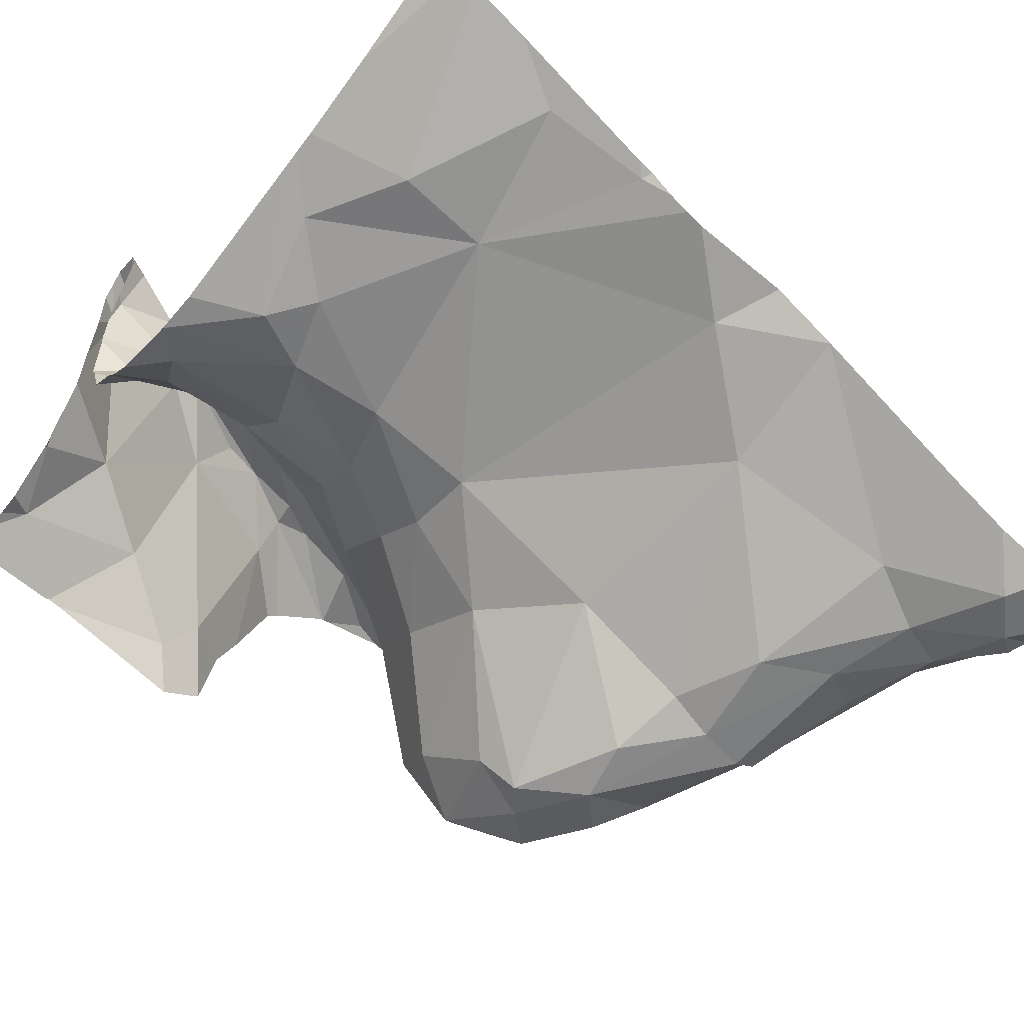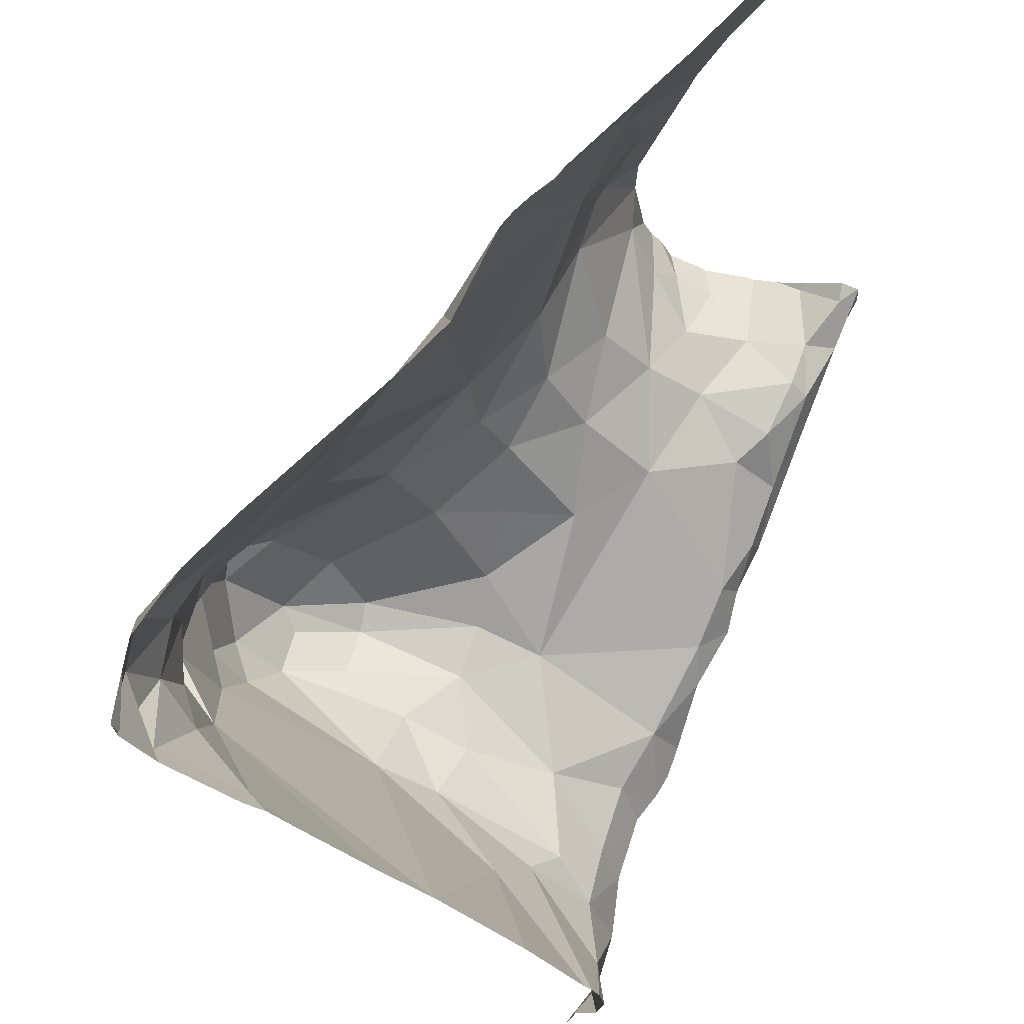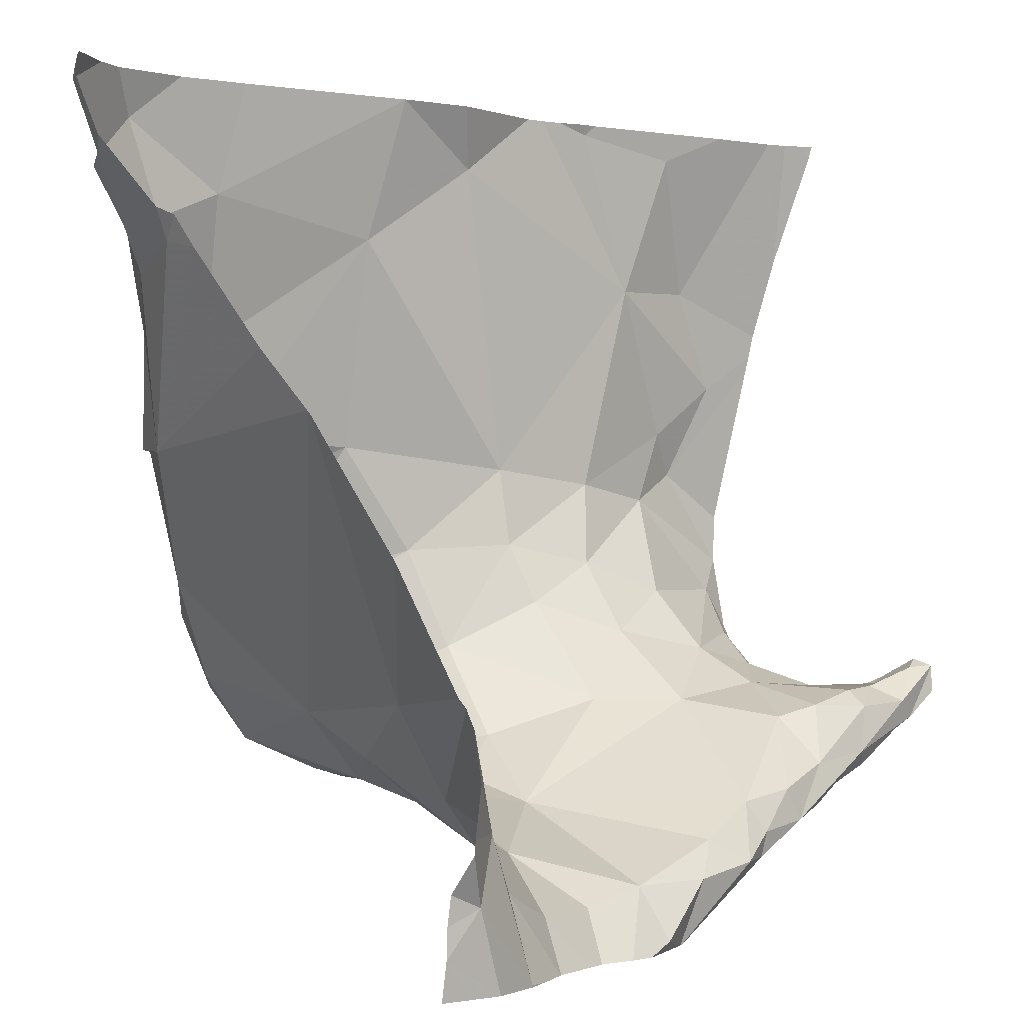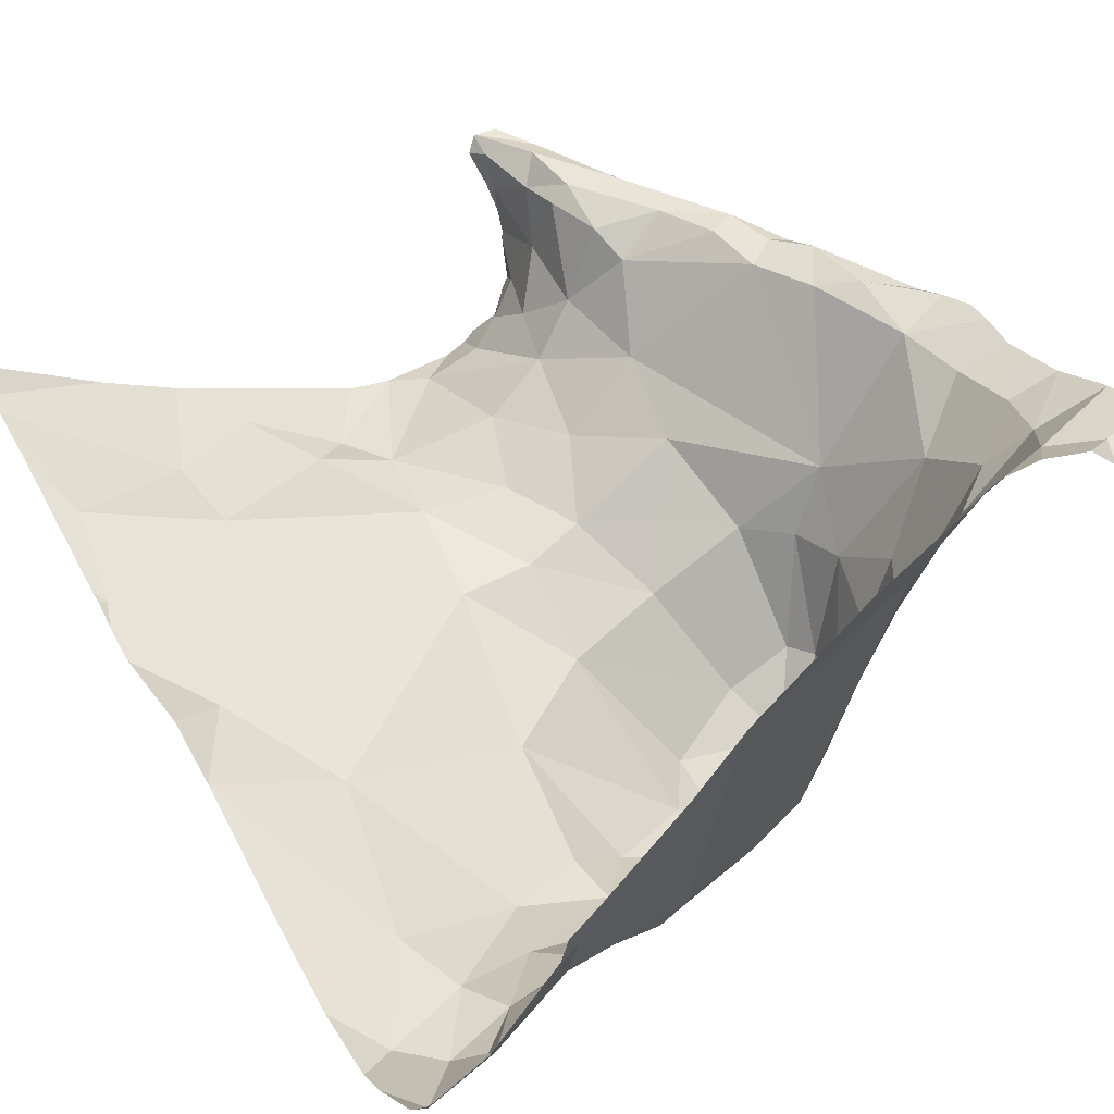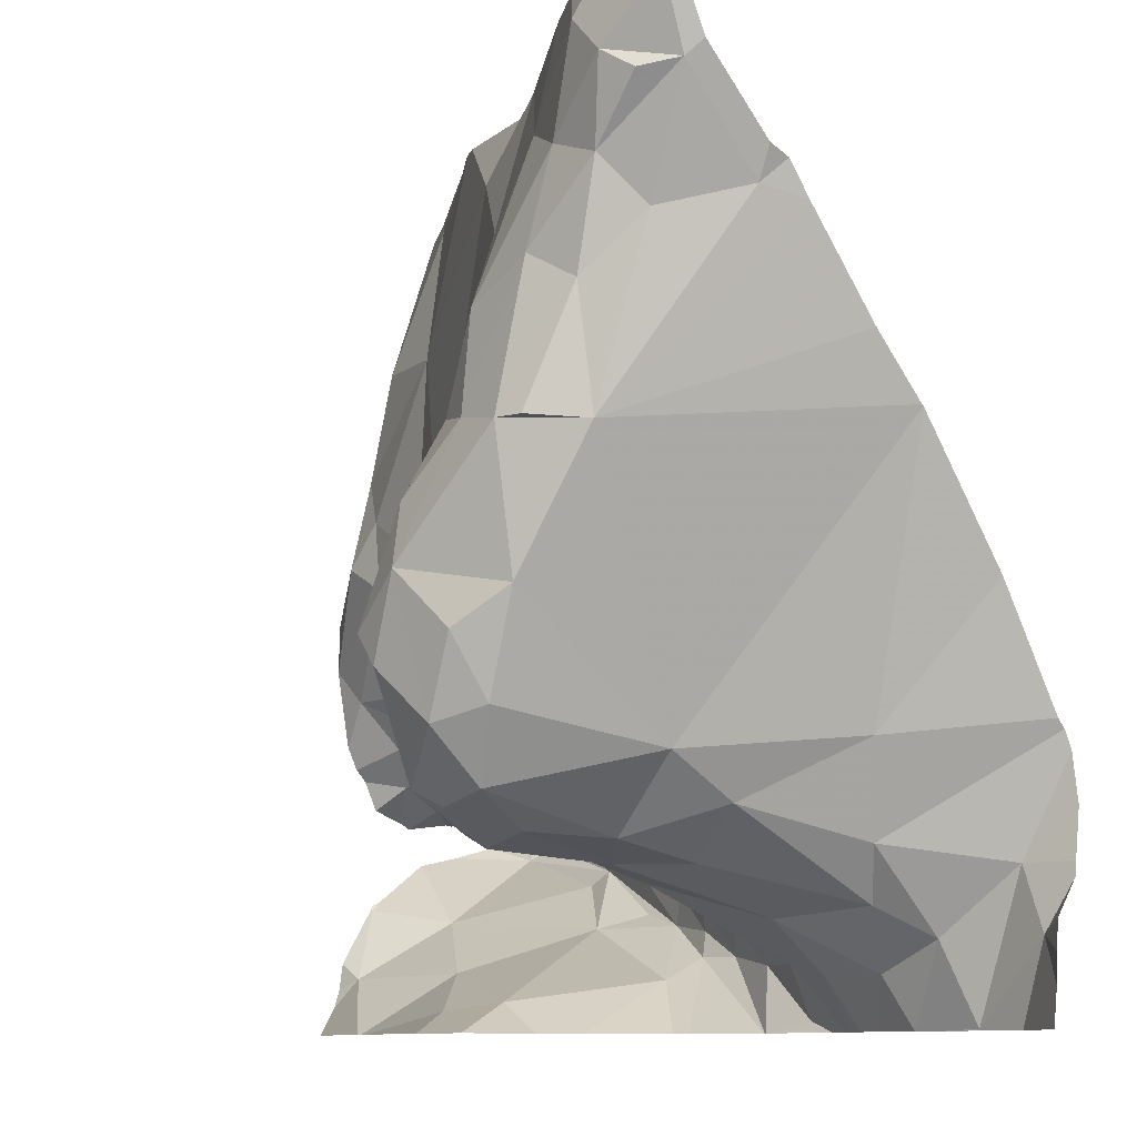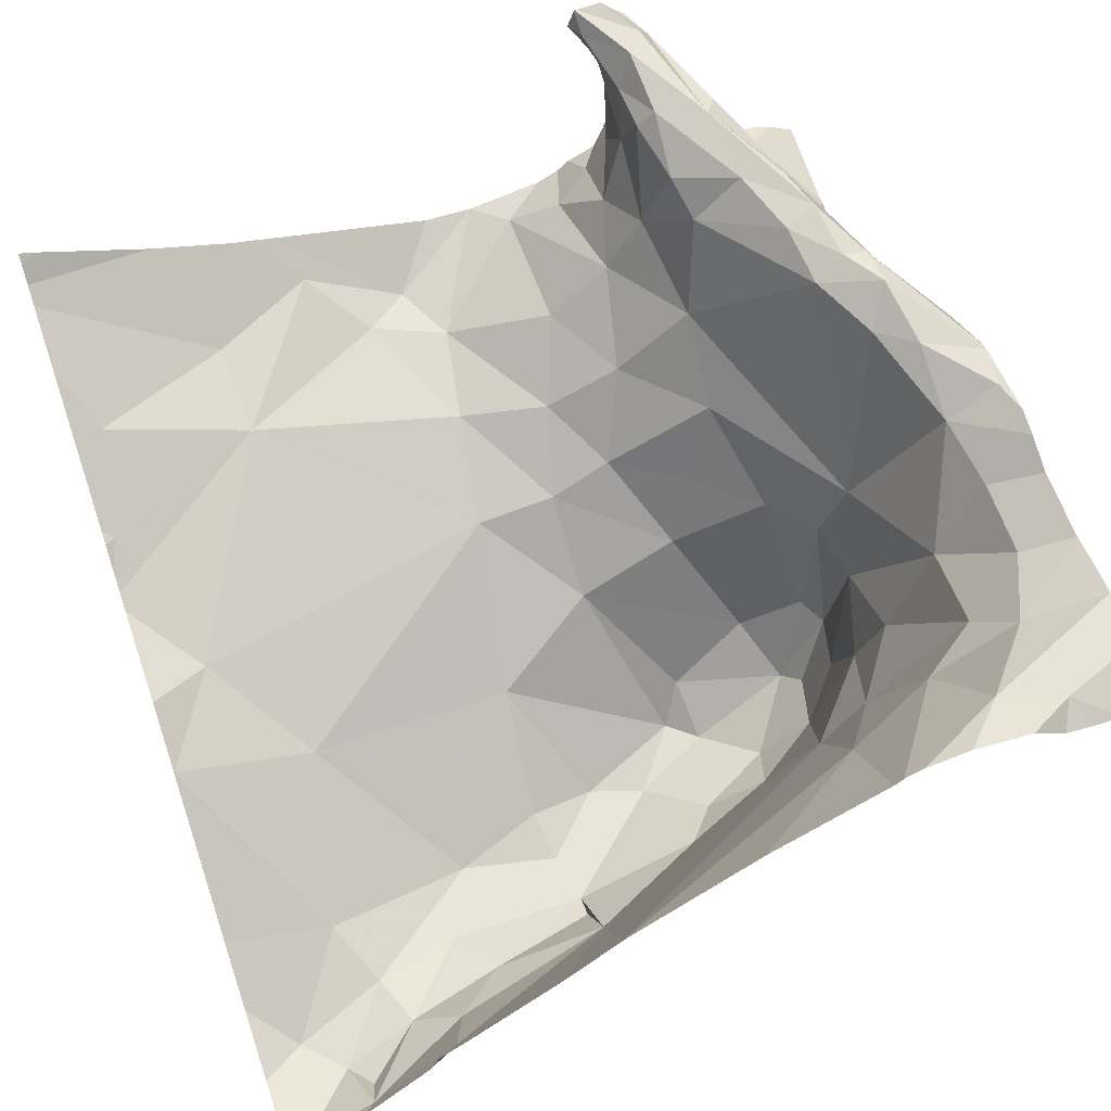
<metadata>
{"format":"obj","ext":"obj","renderer":"f3d","projection":"perspective","resolution":1024,"background":"white","views":[{"elev":-49.8,"azim":141.5,"up":"+Z"},{"elev":69.1,"azim":-75.3,"up":"+Y"},{"elev":-1.0,"azim":-60.4,"up":"+Y"},{"elev":26.9,"azim":-123.1,"up":"+Z"},{"elev":-10.0,"azim":-128.5,"up":"+Y"},{"elev":59.3,"azim":-109.2,"up":"+Z"}]}
</metadata>
<code>
v -45.96 269.9 502.5
v -45.92 269.9 502.5
v -45.87 269.8 502.5
v -45.9 269.8 502.5
v -45.02 269.3 502.8
v -45.02 269.3 503.1
v -45.95 269.8 502.6
v -45.96 270 502.5
v -45.02 269.3 502.8
v -45.84 269.6 502.5
v -45.84 269.7 502.5
v -45.89 269.9 502.5
v -45.02 269.1 502.8
v -45.02 269.2 502.8
v -45.86 269.3 502.8
v -45.02 269.2 502.8
v -45.77 269.3 502.7
v -45.02 269.3 503
v -45.02 269.3 503
v -45.82 269.2 502.9
v -45.91 269.2 503
v -45.02 269.2 502.9
v -45.02 269.1 502.8
v -45.02 269.1 502.8
v -45.02 269.3 503.1
v -45.02 269.3 503.1
v -45.94 269.1 503
v -45.85 269 503
v -45.13 270 502.9
v -45.32 269.3 502.9
v -45.2 269.3 502.9
v -45.2 269.3 502.9
v -45.27 269.3 503
v -45.02 269.2 502.8
v -45.05 269.1 502.8
v -45.11 269.2 502.9
v -45.06 269.3 502.9
v -45.11 269.3 503
v -45.13 269.3 502.9
v -45.28 269.2 503
v -45.24 269.1 503
v -45.33 269.2 503
v -45.12 269.8 502.8
v -45.19 269.9 502.8
v -45.72 269.3 502.5
v -45.67 269.3 502.5
v -45.67 269.2 502.5
v -45.55 269.2 502.8
v -45.41 269.2 503
v -45.48 269.1 503
v -45.35 269 502.7
v -45.02 269.3 503
v -45.85 269 503
v -45.71 269 503
v -45.85 269 503
v -45.35 269 502.7
v -45.14 269 502.7
v -45.06 269.3 503.1
v -45.7 269.2 502.8
v -45.68 269.2 502.7
v -45.61 269.2 502.7
v -45.77 269 503
v -45.62 269 503
v -45.4 269.3 502.8
v -45.3 269.4 502.8
v -45.79 269.1 502.9
v -45.75 269.1 502.9
v -45.83 269.1 502.9
v -45.61 269.4 502.4
v -45.55 269.4 502.5
v -45.59 269.3 502.5
v -45.18 269.2 503.1
v -45.76 269.4 502.5
v -45.77 269.6 502.4
v -45.8 269.6 502.5
v -45.1 269.3 503
v -45.04 269.3 503.1
v -45.09 269.3 503.1
v -45.28 269.1 502.8
v -45.2 269.1 502.8
v -45.89 270 502.5
v -45.4 269 502.8
v -45.69 269 503
v -45.72 269.6 502.5
v -45.78 269.7 502.5
v -45.7 269.7 502.5
v -45.65 269.4 502.4
v -45.62 269.2 502.5
v -45.59 269.2 502.6
v -45.53 269.3 502.5
v -45.55 269.2 502.6
v -45.64 269.5 502.4
v -45.59 269.4 502.4
v -45.71 269.4 502.4
v -45.85 269.9 502.5
v -45.66 269.6 502.5
v -45.81 269.8 502.5
v -45.31 270 502.8
v -45.29 270 502.8
v -45.49 269.2 502.7
v -45.54 269.2 502.7
v -45.46 269.3 502.6
v -45.47 269.5 502.6
v -45.54 269.6 502.6
v -45.74 269.9 502.5
v -45.64 269.2 502.6
v -45.59 269 503
v -45.06 269.3 502.9
v -45.53 269 503
v -45.85 269 503
v -45.66 269 503
v -45.02 269.5 502.8
v -45.13 269.6 502.8
v -45.06 269.7 502.8
v -45.09 269.6 502.8
v -45.21 269.4 502.8
v -45.05 269.4 502.8
v -45.04 270 502.9
v -45.56 270 502.7
v -45.21 270 502.8
v -45.38 269.1 503
v -45.77 269.2 502.7
v -45.39 269.1 503
v -45.16 269.2 503.1
v -45.05 269.2 503.1
v -45.27 269.2 503
v -45.34 269.2 503
v -45.35 269 502.7
v -45.59 269.1 503
v -45.32 269.1 502.8
v -45.46 269 502.9
v -45.69 269.1 502.9
v -45.57 269.8 502.6
v -45.22 269.3 503
v -45.16 269.3 503.1
v -45.53 269 503
v -45.16 269.5 502.7
v -45.22 269.8 502.8
v -45.29 269.4 502.7
v -45.08 269.4 502.8
v -45.15 269.3 503
v -45.3 270 502.7
v -45.38 269.5 502.7
v -45.37 269.4 502.7
v -45.26 269.5 502.7
v -45.43 269.3 502.7
v -45.38 269.6 502.7
v -45.46 269.9 502.7
v -45.54 269 503
v -45.53 269 503
v -45.12 269 502.8
v -45.39 269.1 503
v -45.44 269.1 503
v -45.44 269 502.9
v -45.91 269 503
v -45.52 269.1 503
v -45.67 269.1 502.9
v -45.49 270 502.7
v -45.74 270 502.5
v -45.8 270 502.5
v -45.34 270 502.7
v -45.59 269 503
v -45.88 270 502.5
v -45.36 270 502.7
v -45.38 270 502.7
v -45.56 270 502.7
v -45.97 269.8 502.6
v -45.97 269.8 502.6
v -45.97 270 502.5
v -45.97 270 502.5
v -45.97 270 502.5
v -45.97 269.3 503
v -45.97 269.4 502.9
v -45.97 269.6 502.8
v -45.97 269.6 502.8
v -45.97 269.8 502.7
v -45.97 269.9 502.5
v -45.97 269.3 503
v -45.97 269.2 503
v -45.97 269.3 503
v -45.97 269.2 503
v -45.97 269.2 503
v -45.97 269.1 503
v -45.06 270 502.9
v -45.97 269.1 503
v -45.97 269.1 503
v -45.97 269.6 502.8
v -45.97 269.7 502.7
v -45.02 269.5 502.8
v -45.02 269.5 502.8
v -45.02 269.2 502.8
v -45.02 269.2 502.8
v -45.02 269.7 502.8
v -45.02 269.8 502.9
v -45.02 269.7 502.8
v -45.02 269.5 502.8
v -45.02 269.3 502.9
v -45.02 269.4 502.8
v -45.02 269.4 502.8
v -45.02 269.3 502.8
v -45.02 269.7 502.8
v -45.02 269.3 502.9
v -45.02 270 502.9
v -45.02 269.3 503.1
v -45.02 269.3 503.1
v -45.02 269.3 503
v -45.02 269.2 503
v -45.02 269.3 503
v -45.02 269.3 503.1
v -45.02 269.3 503
v -45.02 269.3 502.9
v -45.02 269.3 503.1
v -45.91 270 502.5
v -45.65 269 503
v -45.77 269 503
v -45.8 269 503
v -45.12 269 502.8
v -45.35 269 502.7
v -45.36 269 502.7
v -45.37 269 502.8
v -45.3 269 502.7
v -45.94 269 503
v -45.97 269 502.9
v -45.11 269 502.8
v -45.02 269 502.8
v -45.56 270 502.7
v -45.95 270 502.5
v -45.97 270 502.5
v -45.05 270 502.9
v -45.03 270 502.9
v -45.02 270 502.9
f 2 1 3
f 4 3 1
f 4 7 10
f 1 7 4
f 4 11 3
f 1 12 8
f 192 34 191
f 191 34 13
f 221 79 56
f 174 17 175
f 167 1 177
f 20 15 172
f 190 112 189
f 55 27 155
f 189 112 198
f 27 21 181
f 155 183 222
f 220 130 82
f 5 108 197
f 219 128 130
f 1 2 12
f 12 2 3
f 213 12 81
f 1 8 171
f 10 7 176
f 9 108 5
f 21 20 178
f 21 27 28
f 31 30 32
f 30 33 32
f 35 34 36
f 38 37 39
f 41 40 42
f 44 43 184
f 46 45 47
f 49 48 50
f 218 128 219
f 217 35 151
f 60 59 61
f 64 30 65
f 67 66 68
f 70 69 71
f 40 41 72
f 46 71 69
f 10 73 74
f 75 74 11
f 77 76 78
f 151 79 57
f 36 34 16
f 78 58 26
f 216 28 53
f 85 84 86
f 74 84 85
f 84 74 87
f 71 88 89
f 91 90 71
f 92 87 93
f 91 71 89
f 46 94 45
f 69 70 93
f 47 88 71
f 74 75 10
f 11 85 3
f 81 95 163
f 87 92 84
f 92 96 84
f 47 71 46
f 73 94 87
f 87 94 46
f 46 69 87
f 97 3 85
f 73 45 94
f 86 97 85
f 85 11 74
f 3 97 12
f 73 87 74
f 71 90 70
f 100 91 101
f 102 90 91
f 103 70 90
f 104 92 93
f 10 75 11
f 97 105 95
f 89 106 61
f 61 101 89
f 215 68 28
f 114 113 115
f 117 116 31
f 91 100 102
f 230 203 231
f 106 89 88
f 47 106 88
f 106 60 61
f 91 89 101
f 48 101 61
f 122 60 17
f 20 66 122
f 123 121 42
f 125 124 36
f 126 33 127
f 229 193 118
f 48 129 50
f 49 30 48
f 128 79 130
f 100 101 48
f 64 100 48
f 34 35 13
f 132 48 61
f 122 59 60
f 45 17 47
f 104 133 96
f 134 126 135
f 184 193 229
f 102 103 90
f 193 114 195
f 117 137 116
f 43 138 114
f 113 114 138
f 139 65 116
f 33 134 32
f 115 137 112
f 115 112 190
f 214 129 111
f 198 117 199
f 63 162 129
f 199 140 200
f 195 115 201
f 140 108 9
f 228 169 227
f 197 37 202
f 72 135 126
f 38 32 141
f 31 39 140
f 39 108 140
f 39 37 108
f 30 31 65
f 126 134 33
f 142 44 120
f 138 44 142
f 44 138 43
f 11 4 10
f 175 10 187
f 122 15 20
f 137 115 113
f 103 102 143
f 139 143 144
f 137 117 112
f 137 113 145
f 105 86 133
f 138 142 161
f 105 97 86
f 145 113 138
f 65 139 144
f 102 146 144
f 93 70 103
f 145 147 143
f 133 147 148
f 60 106 47
f 10 17 73
f 227 169 213
f 42 126 127
f 38 141 76
f 107 162 63
f 152 49 153
f 78 72 58
f 77 78 6
f 72 126 42
f 125 36 22
f 111 157 83
f 125 58 72
f 25 125 209
f 72 124 125
f 135 72 78
f 78 76 135
f 153 50 156
f 33 30 49
f 49 50 153
f 49 127 33
f 141 135 76
f 141 134 135
f 42 40 72
f 30 64 48
f 132 157 129
f 38 52 206
f 37 38 210
f 83 157 54
f 226 166 158
f 52 76 77
f 38 39 32
f 52 38 76
f 134 141 32
f 156 162 149
f 41 121 130
f 121 41 42
f 41 80 36
f 130 80 41
f 42 127 152
f 152 123 42
f 154 123 131
f 49 152 127
f 136 153 109
f 153 123 152
f 153 156 150
f 158 148 165
f 159 105 119
f 119 166 226
f 156 50 129
f 129 162 156
f 129 157 111
f 63 129 214
f 157 67 54
f 48 132 129
f 66 132 59
f 67 132 66
f 67 157 132
f 62 68 215
f 20 21 68
f 215 28 216
f 160 95 105
f 18 77 204
f 84 96 86
f 87 69 93
f 41 124 72
f 62 67 68
f 148 138 164
f 61 59 132
f 35 80 151
f 36 80 35
f 133 166 105
f 12 97 95
f 133 86 96
f 96 92 104
f 31 116 65
f 147 145 138
f 117 31 140
f 105 166 119
f 160 105 159
f 165 148 164
f 130 121 82
f 130 79 80
f 66 59 122
f 219 130 220
f 79 128 56
f 100 64 146
f 100 146 102
f 116 137 139
f 31 32 39
f 17 15 122
f 133 148 166
f 103 143 147
f 143 102 144
f 139 145 143
f 144 64 65
f 144 146 64
f 103 104 93
f 148 147 138
f 60 47 17
f 17 45 73
f 166 148 158
f 36 124 41
f 68 21 28
f 66 20 68
f 147 104 103
f 147 133 104
f 164 138 161
f 137 145 139
f 167 7 1
f 168 7 167
f 13 35 23
f 169 8 213
f 14 34 192
f 54 67 62
f 170 8 169
f 161 142 98
f 171 8 170
f 6 78 26
f 172 15 173
f 53 28 110
f 22 36 16
f 173 15 174
f 174 15 17
f 16 34 14
f 110 28 55
f 175 17 10
f 176 7 168
f 26 58 25
f 177 1 171
f 178 20 172
f 25 58 125
f 179 21 180
f 109 153 150
f 98 142 99
f 180 21 178
f 181 21 179
f 23 35 24
f 182 27 181
f 24 35 217
f 136 123 153
f 183 27 186
f 185 27 182
f 18 52 77
f 99 142 120
f 186 27 185
f 187 10 188
f 131 123 136
f 19 52 18
f 188 10 176
f 120 44 29
f 193 43 114
f 193 194 118
f 150 156 149
f 195 114 115
f 196 115 190
f 149 162 107
f 118 194 203
f 197 108 37
f 198 112 117
f 51 128 218
f 199 117 140
f 163 95 160
f 200 140 9
f 56 128 51
f 201 115 196
f 202 37 211
f 82 121 154
f 118 203 230
f 204 77 205
f 154 121 123
f 205 77 6
f 206 52 19
f 57 79 221
f 207 125 22
f 29 44 184
f 208 125 207
f 184 43 193
f 151 80 79
f 209 125 212
f 210 38 206
f 155 27 183
f 211 37 210
f 212 125 208
f 81 12 95
f 55 28 27
f 222 183 223
f 213 8 12
f 224 24 217
f 225 24 224

</code>
